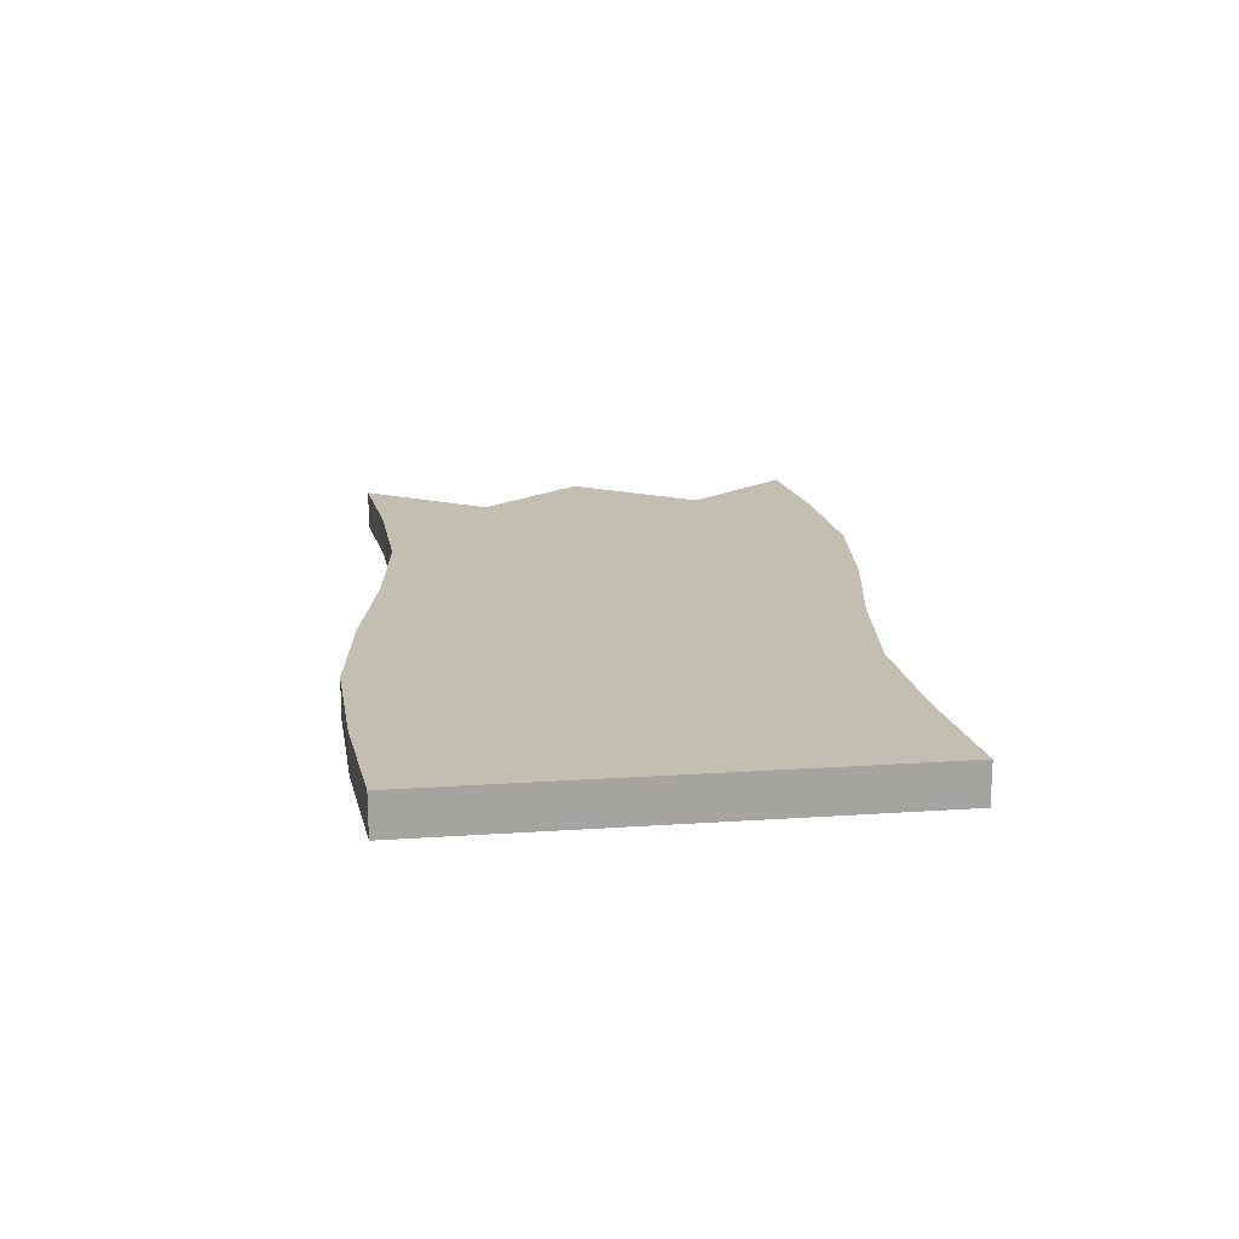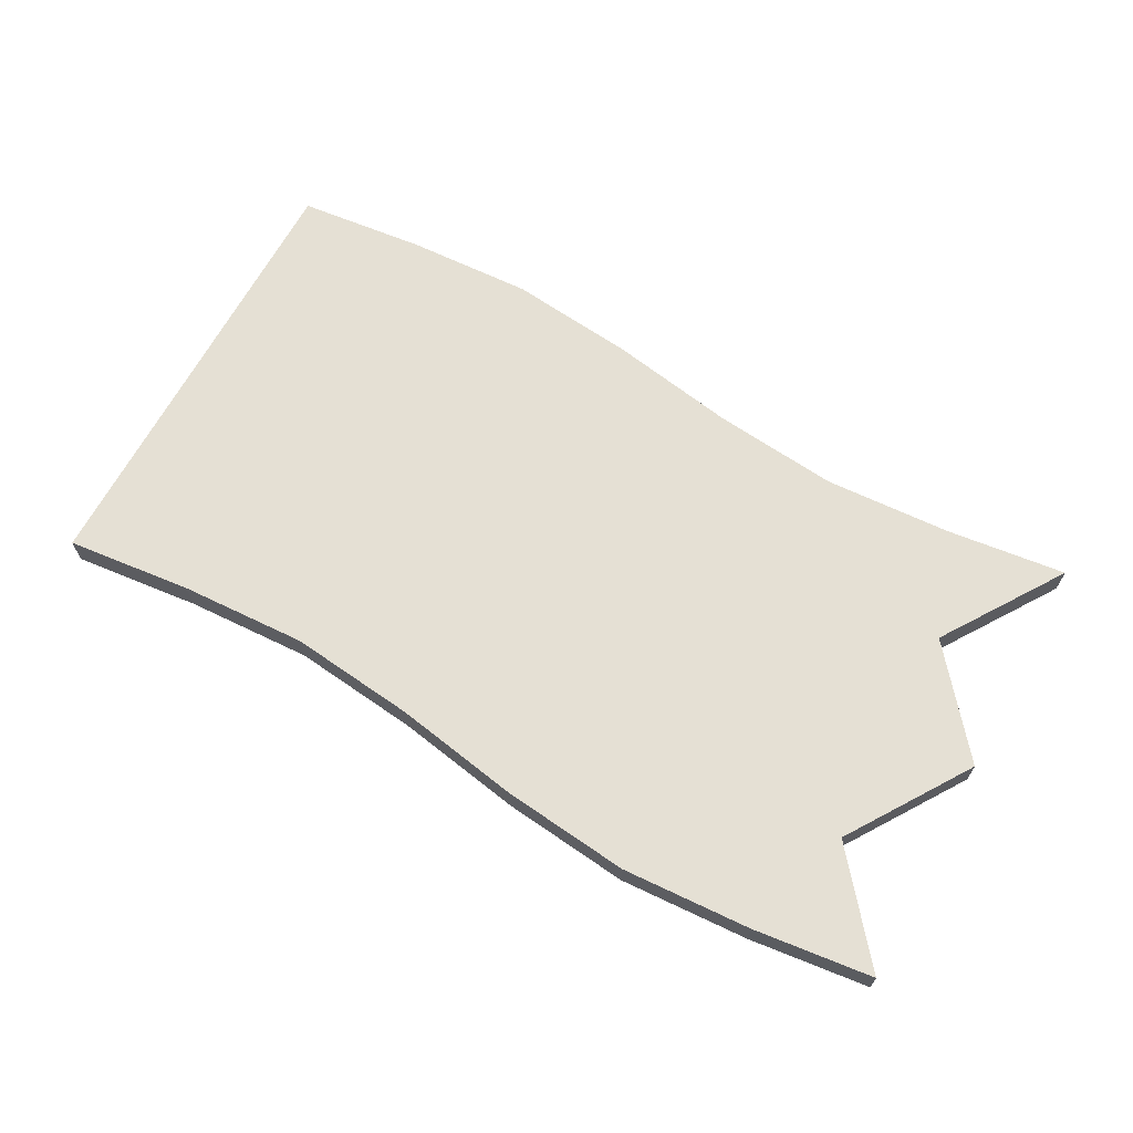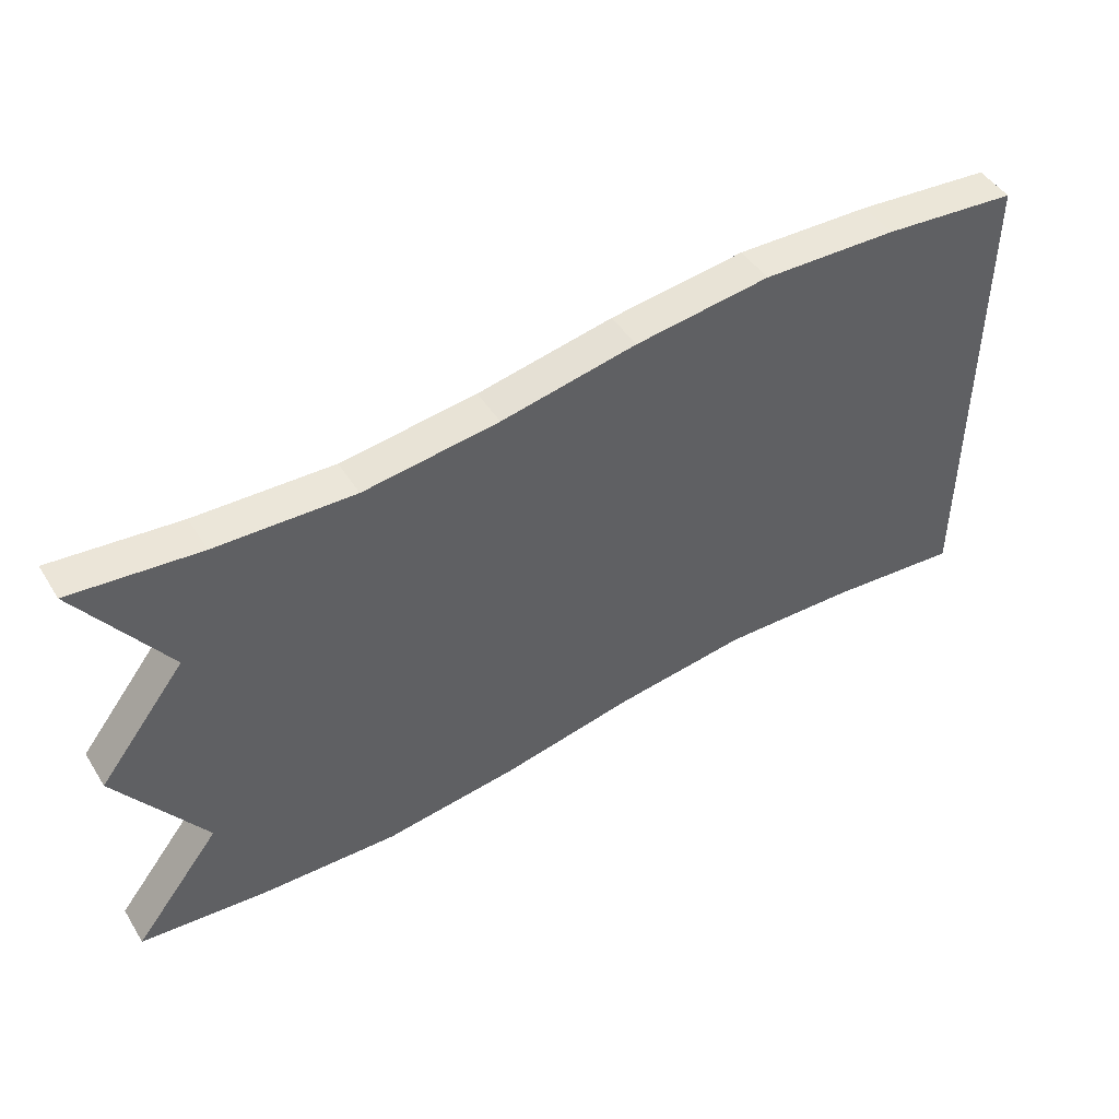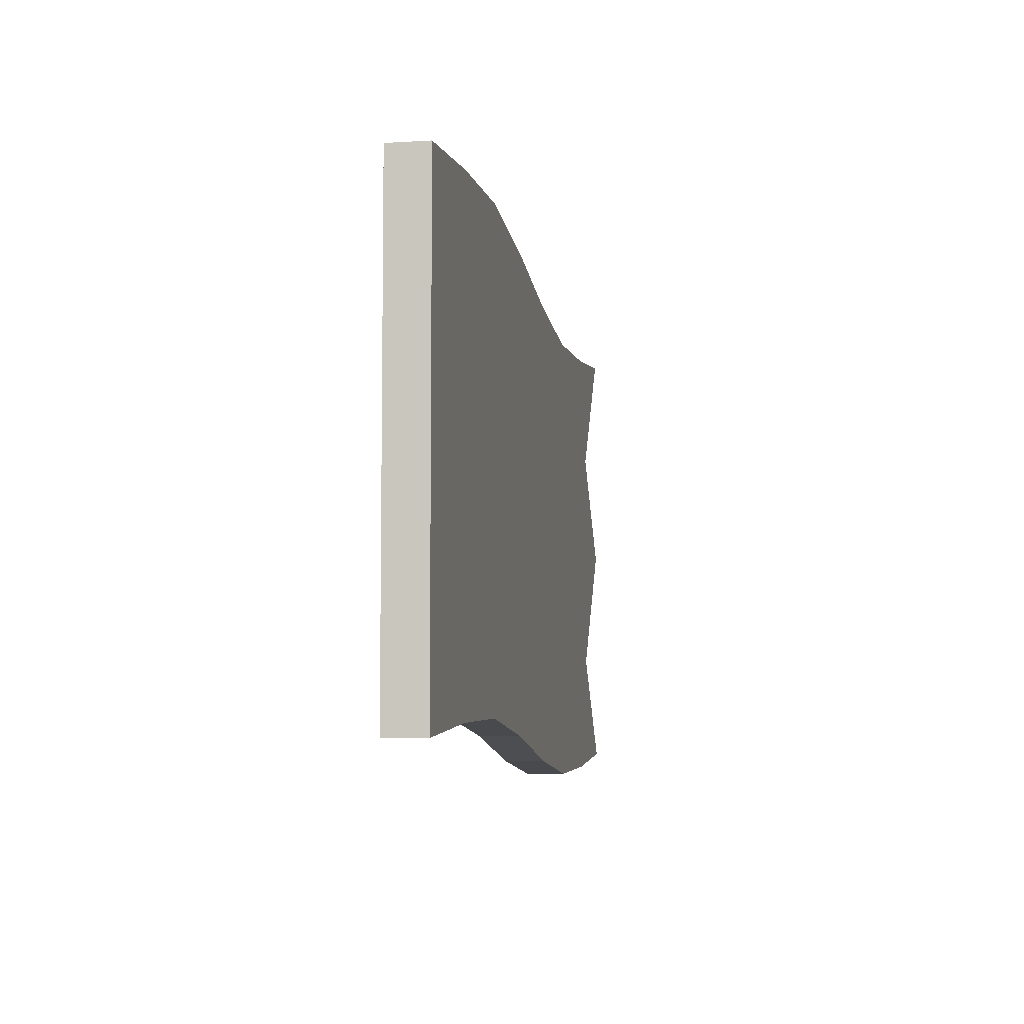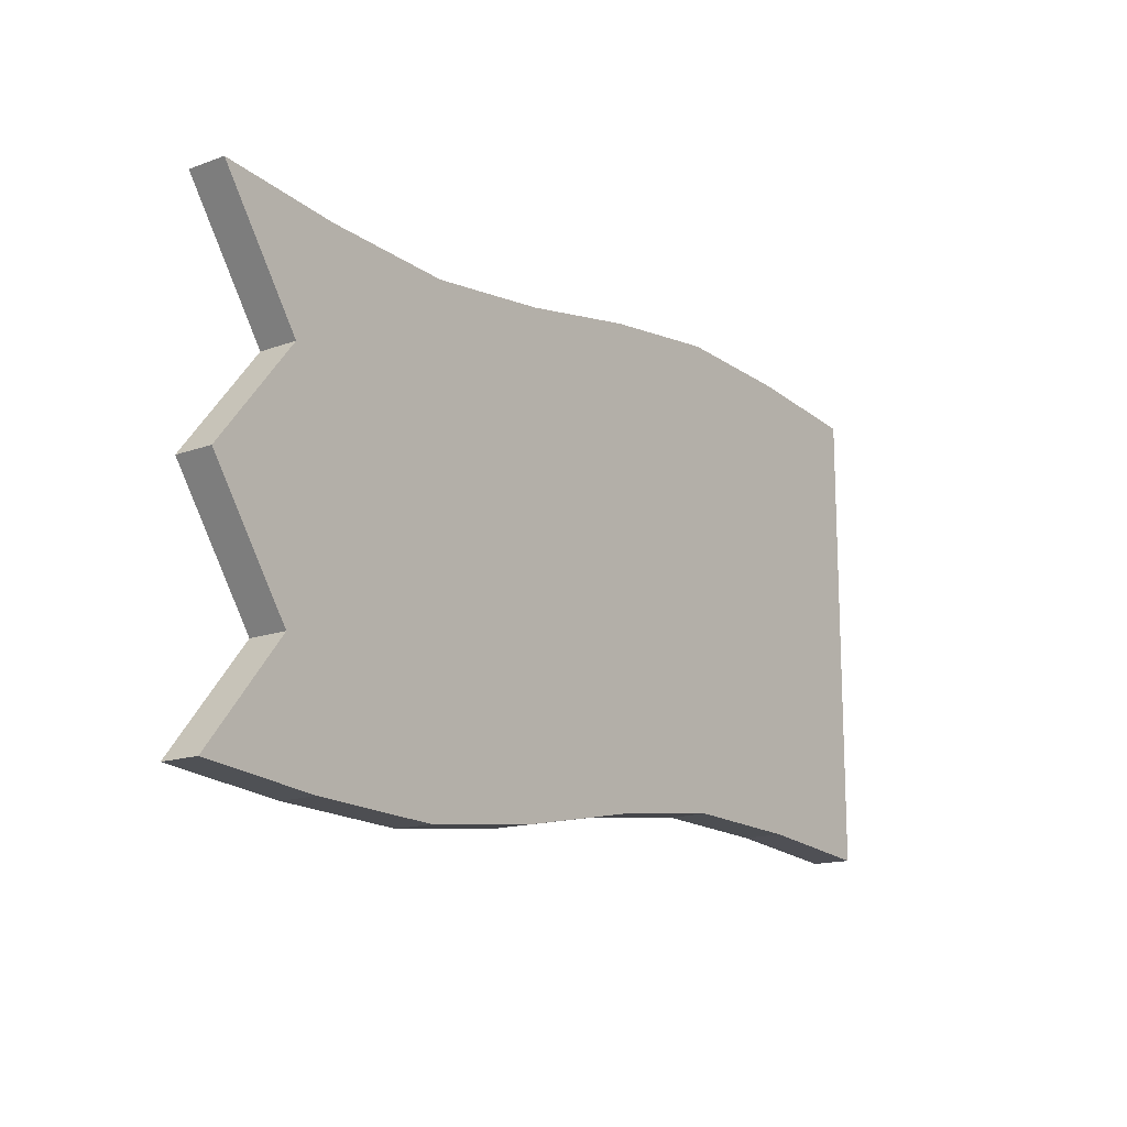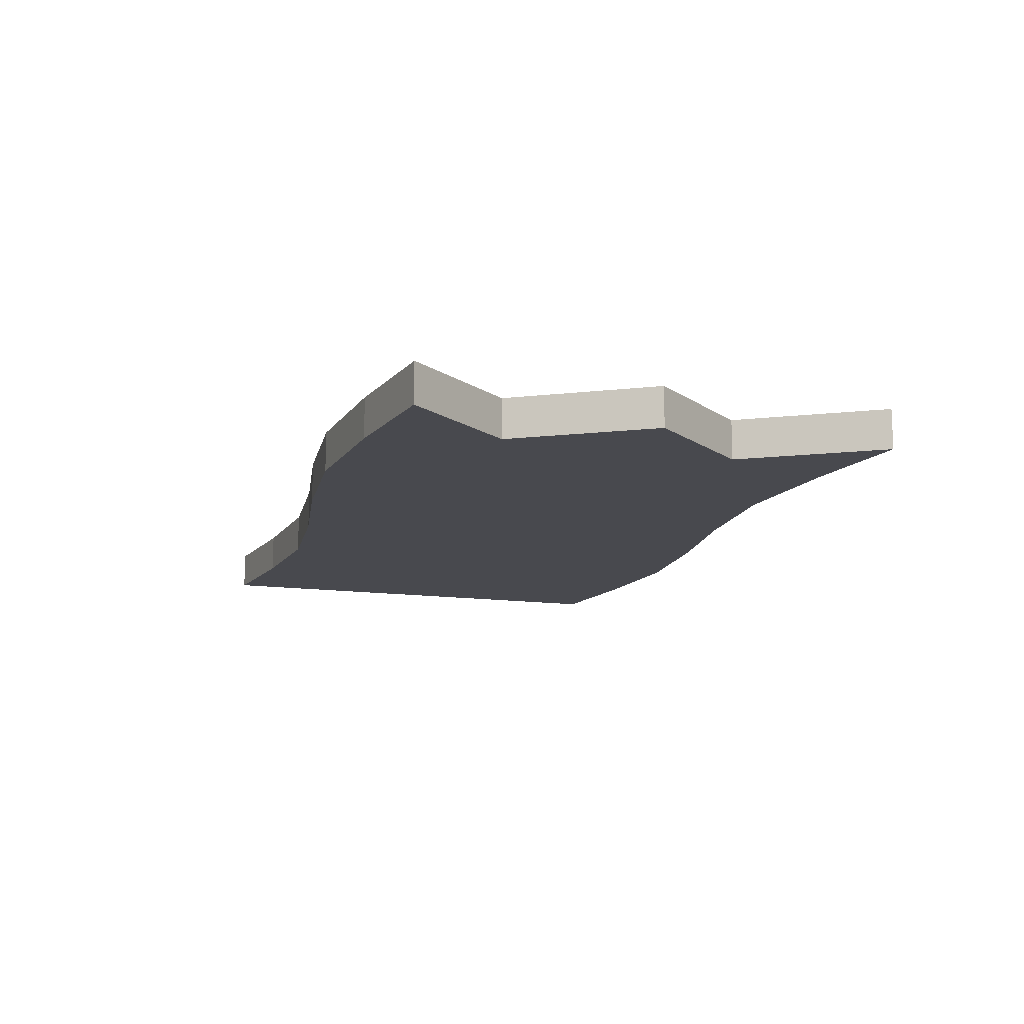
<metadata>
{"format":"obj","ext":"obj","renderer":"f3d","projection":"perspective","resolution":1024,"background":"white","views":[{"elev":17.1,"azim":-97.8,"up":"+Z"},{"elev":65.5,"azim":27.9,"up":"+Z"},{"elev":46.9,"azim":149.3,"up":"+Y"},{"elev":-6.0,"azim":-79.6,"up":"+Y"},{"elev":-15.3,"azim":127.4,"up":"+Y"},{"elev":-12.6,"azim":71.1,"up":"+Z"}]}
</metadata>
<code>
o Flag_Cube.001
v -0 3.507 0.04337
v -0 2.473 0.04337
v -0 3.507 -0.04337
v -0 2.473 -0.04337
v 1.741 3.427 0.04337
v 1.741 2.393 0.04337
v 1.741 3.427 -0.04337
v 1.741 2.393 -0.04337
v -0 3.249 0.04337
v -0 2.99 0.04337
v -0 2.732 0.04337
v -0 2.732 -0.04337
v -0 2.99 -0.04337
v -0 3.249 -0.04337
v 1.741 2.651 -0.04337
v 1.741 2.91 -0.04337
v 1.741 3.168 -0.04337
v 1.741 2.651 0.04337
v 1.741 2.91 0.04337
v 1.741 3.168 0.04337
v 1.447 3.415 -0.04337
v 1.447 2.381 -0.04337
v 1.447 3.415 0.04337
v 1.447 2.381 0.04337
v 1.447 3.157 0.04337
v 1.447 2.898 0.04337
v 1.447 2.639 0.04337
v 1.447 3.157 -0.04337
v 1.447 2.898 -0.04337
v 1.447 2.639 -0.04337
v 1.157 3.451 -0.04337
v 0.8679 3.506 -0.04337
v 0.5786 3.543 -0.04337
v 0.2893 3.533 -0.04337
v 1.157 2.416 0.04337
v 0.8679 2.472 0.04337
v 0.5786 2.508 0.04337
v 0.2893 2.499 0.04337
v 1.157 3.192 0.04337
v 0.8679 3.248 0.04337
v 0.5786 3.284 0.04337
v 0.2893 3.275 0.04337
v 1.157 2.933 0.04337
v 0.8679 2.989 0.04337
v 0.5786 3.025 0.04337
v 0.2893 3.016 0.04337
v 1.157 2.675 0.04337
v 0.8679 2.73 0.04337
v 0.5786 2.767 0.04337
v 0.2893 2.757 0.04337
v 0.2893 2.499 -0.04337
v 0.5786 2.508 -0.04337
v 0.8679 2.472 -0.04337
v 1.157 2.416 -0.04337
v 0.2893 3.533 0.04337
v 0.5786 3.543 0.04337
v 0.8679 3.506 0.04337
v 1.157 3.451 0.04337
v 0.2893 3.275 -0.04337
v 0.5786 3.284 -0.04337
v 0.8679 3.248 -0.04337
v 1.157 3.192 -0.04337
v 0.2893 3.016 -0.04337
v 0.5786 3.025 -0.04337
v 0.8679 2.989 -0.04337
v 1.157 2.933 -0.04337
v 0.2893 2.757 -0.04337
v 0.5786 2.767 -0.04337
v 0.8679 2.73 -0.04337
v 1.157 2.675 -0.04337
v 2.014 3.455 0.04337
v 2.014 2.42 0.04337
v 2.014 3.455 -0.04337
v 2.014 2.42 -0.04337
v 1.826 2.659 -0.04337
v 2.014 2.938 -0.04337
v 1.826 3.177 -0.04337
v 1.826 2.659 0.04337
v 2.014 2.938 0.04337
v 1.826 3.177 0.04337
f 11 12 4 2
f 30 15 8 22
f 20 80 71 5
f 50 11 2 38
f 21 23 5 7
f 51 38 2 4
f 55 1 9 42
f 42 9 10 46
f 46 10 11 50
f 16 76 75 15
f 18 78 79 19
f 8 74 72 6
f 21 7 17 28
f 28 17 16 29
f 29 16 15 30
f 1 3 14 9
f 9 14 13 10
f 10 13 12 11
f 66 29 30 70
f 62 28 29 66
f 31 21 28 62
f 19 26 27 18
f 20 25 26 19
f 5 23 25 20
f 8 6 24 22
f 31 58 23 21
f 18 27 24 6
f 70 30 22 54
f 12 67 51 4
f 67 68 52 51
f 68 69 53 52
f 69 70 54 53
f 3 1 55 34
f 34 55 56 33
f 33 56 57 32
f 32 57 58 31
f 3 34 59 14
f 34 33 60 59
f 33 32 61 60
f 32 31 62 61
f 14 59 63 13
f 59 60 64 63
f 60 61 65 64
f 61 62 66 65
f 13 63 67 12
f 63 64 68 67
f 64 65 69 68
f 65 66 70 69
f 26 43 47 27
f 43 44 48 47
f 44 45 49 48
f 45 46 50 49
f 25 39 43 26
f 39 40 44 43
f 40 41 45 44
f 41 42 46 45
f 23 58 39 25
f 58 57 40 39
f 57 56 41 40
f 56 55 42 41
f 22 24 35 54
f 54 35 36 53
f 53 36 37 52
f 52 37 38 51
f 27 47 35 24
f 47 48 36 35
f 48 49 37 36
f 49 50 38 37
f 75 78 72 74
f 73 71 80 77
f 77 80 79 76
f 76 79 78 75
f 19 79 80 20
f 7 73 77 17
f 17 77 76 16
f 5 71 73 7
f 6 72 78 18
f 15 75 74 8

</code>
